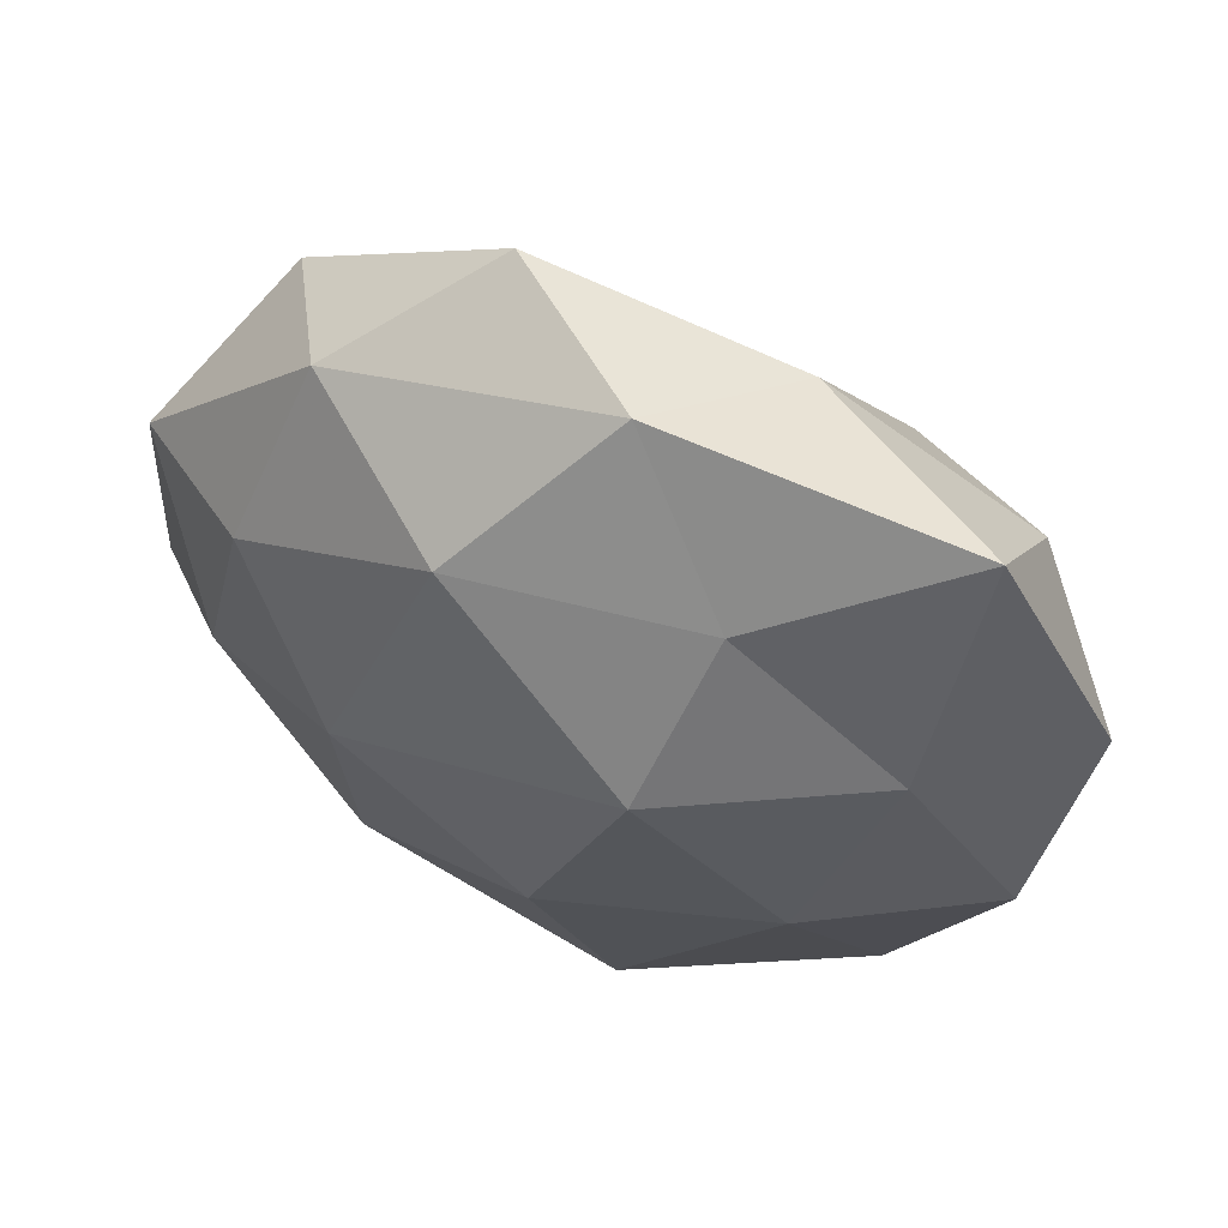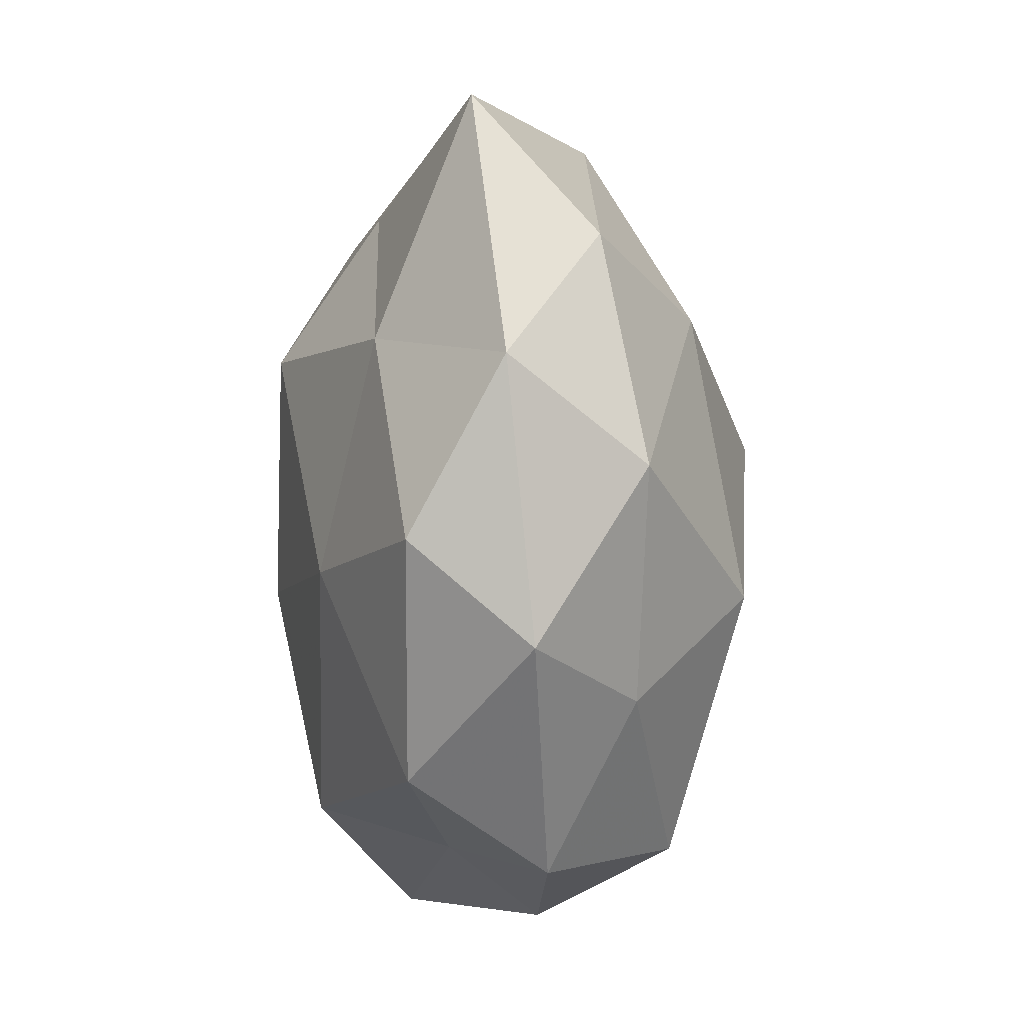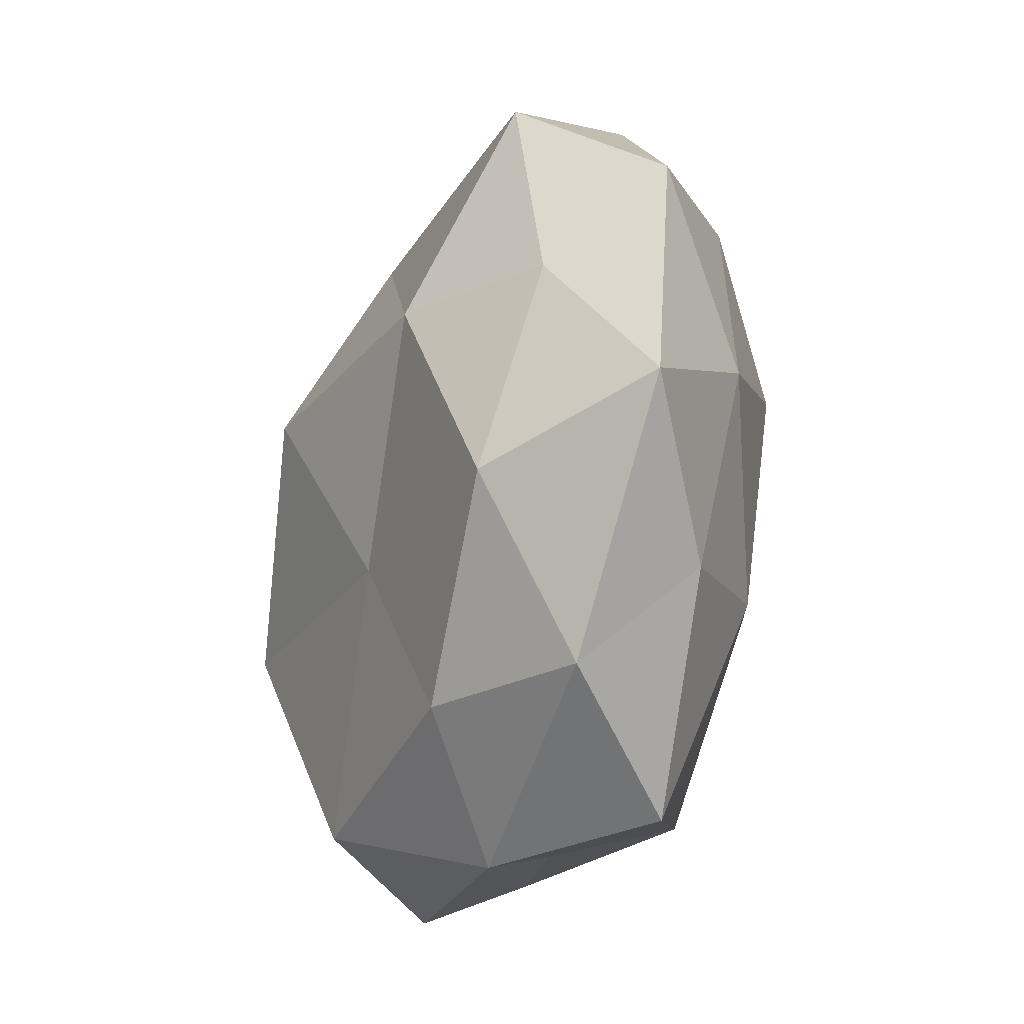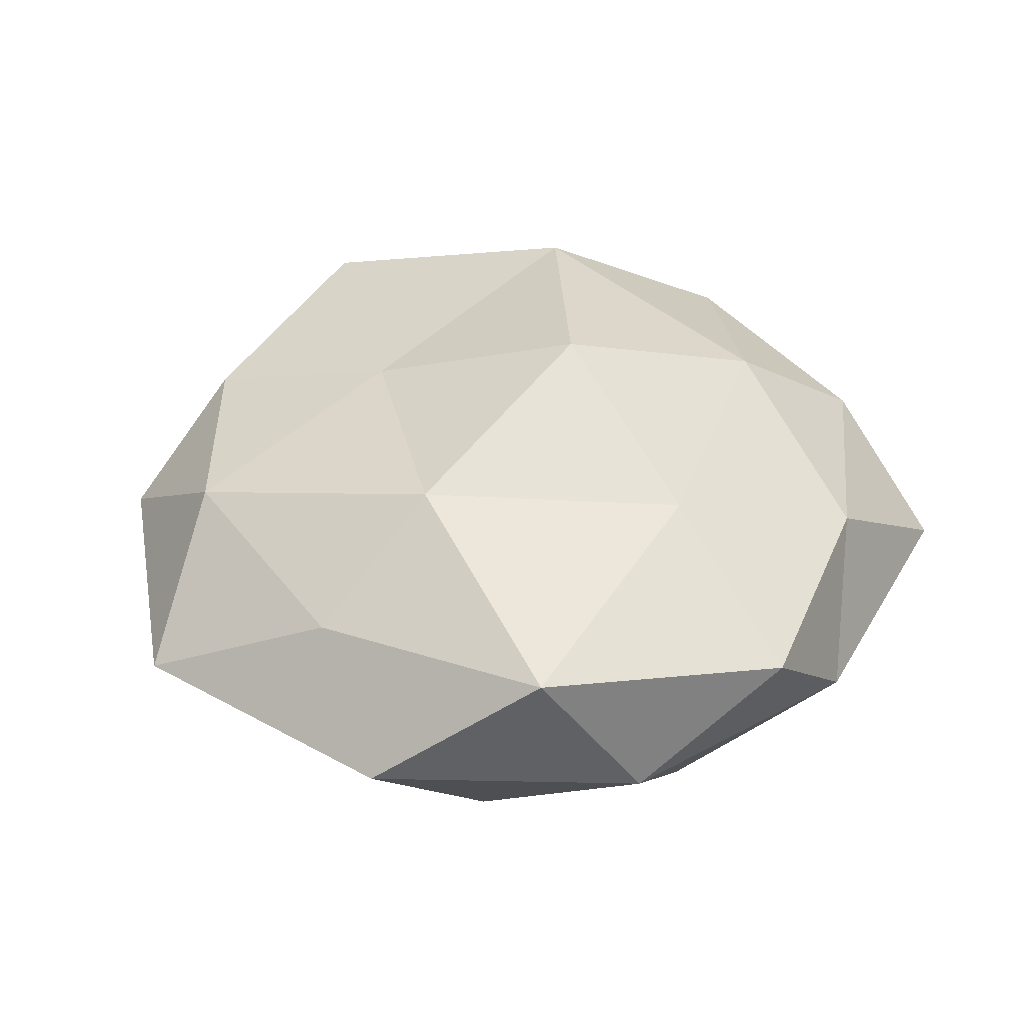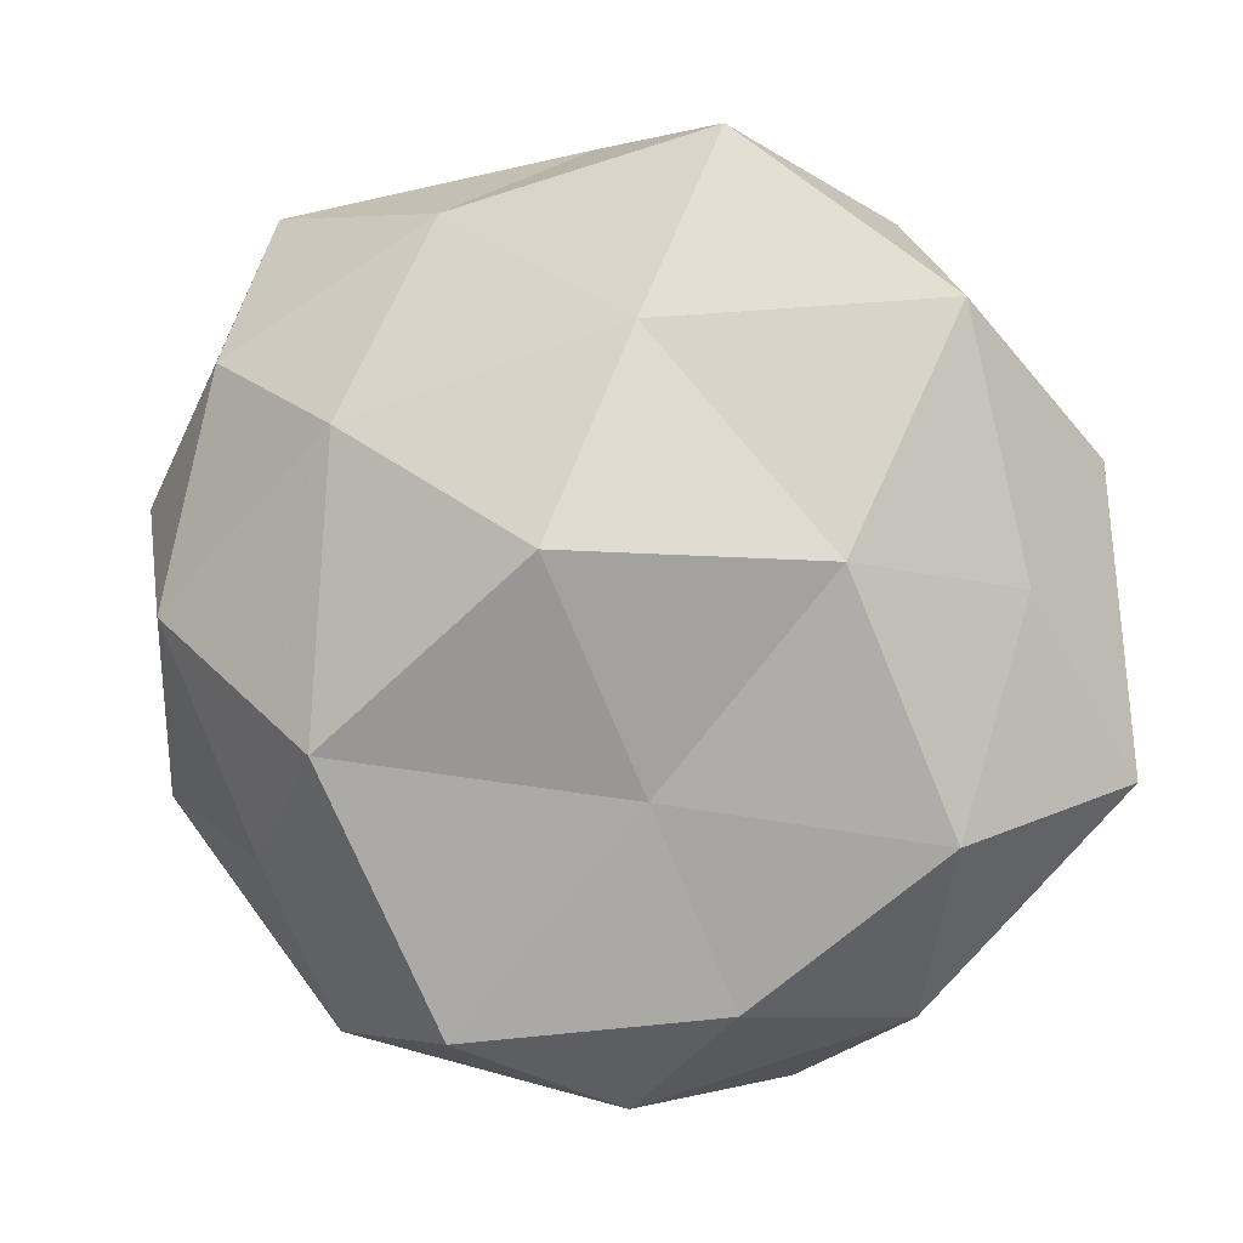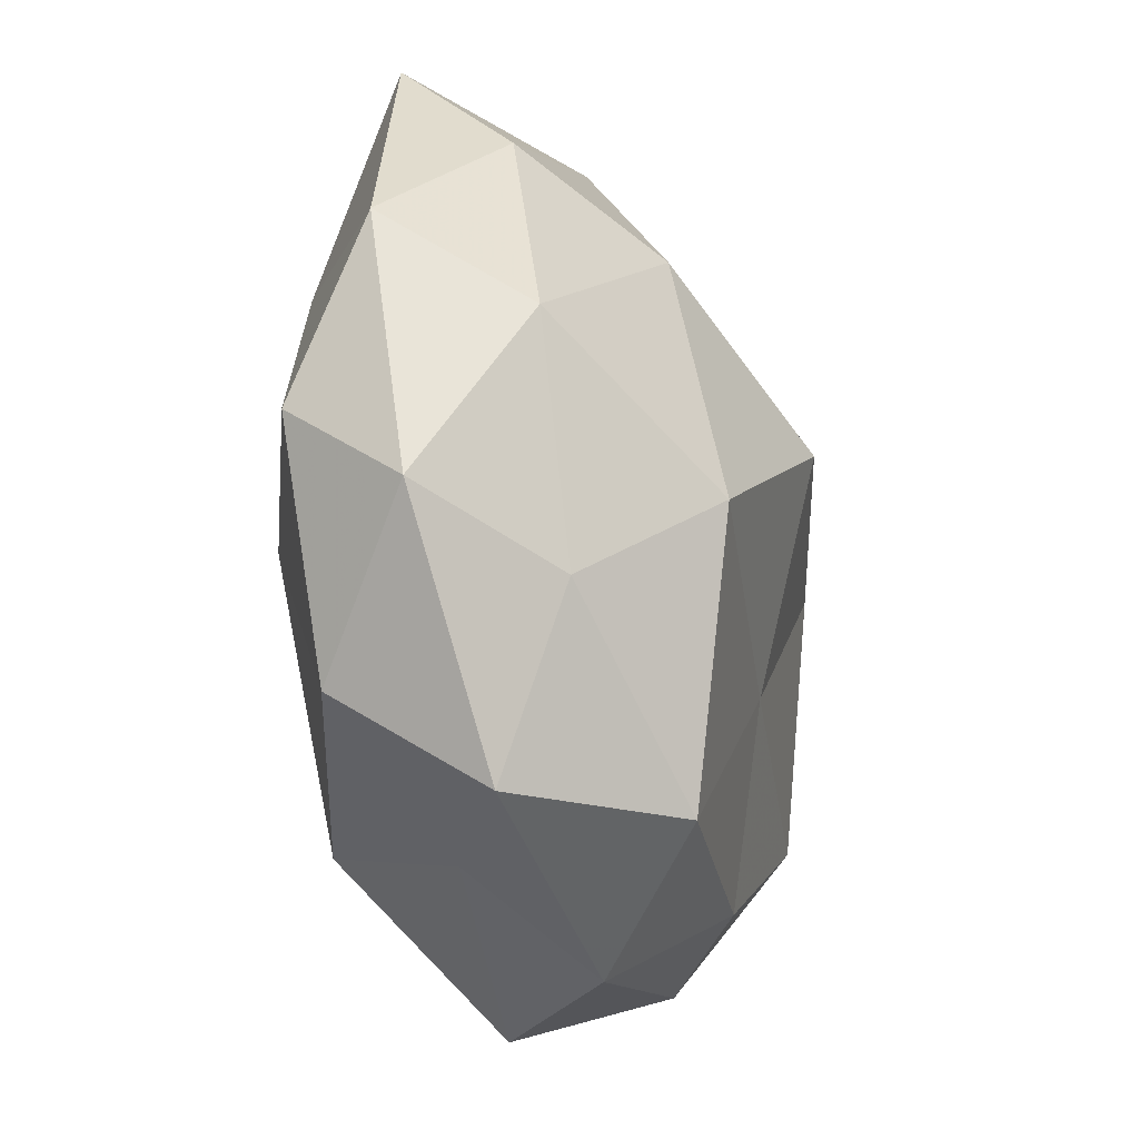
<metadata>
{"format":"obj","ext":"obj","renderer":"f3d","projection":"perspective","resolution":1024,"background":"white","views":[{"elev":60.5,"azim":-160.9,"up":"+Y"},{"elev":-5.6,"azim":-93.4,"up":"+Y"},{"elev":-33.9,"azim":72.7,"up":"+Y"},{"elev":36.8,"azim":127.6,"up":"+Z"},{"elev":2.4,"azim":11.7,"up":"+Y"},{"elev":-32.5,"azim":-72.0,"up":"+Y"}]}
</metadata>
<code>
v 0.03326 0.01121 -0.00117
v -0.004577 -0.02382 -0.01449
v 0.01063 -0.02485 0.01012
v 0.01504 -0.01437 -0.01346
v 0.02497 -0.01344 0.01098
v 0.01924 0.02722 -0.002982
v -0.006479 0.01137 -0.01793
v -0.02279 -0.02152 -0.007975
v -0.006443 -0.02682 -0.004437
v 0.005435 -0.01064 0.01397
v -0.01602 -0.007753 0.01756
v -0.02257 0.01069 -0.01051
v 0.01474 0.005446 -0.01638
v 0.02904 0.002858 0.007288
v -0.008268 -0.02693 0.01268
v 0.004409 0.02014 0.01273
v -0.02241 -0.01576 0.008627
v 0.02328 0.01452 -0.009384
v 0.007952 0.02354 -0.01232
v -0.01565 0.0135 0.01371
v -0.0003009 0.005563 0.02017
v 0.03572 -0.01 0.001065
v 0.02465 -0.01826 -0.005798
v 0.02135 -0.02581 0.002565
v 0.01165 -0.03194 -0.007095
v -0.02626 0.01792 0.005707
v -0.0315 -0.01231 0.0006174
v -0.01046 0.02773 0.006023
v -0.03082 -0.004766 -0.008325
v 0.02722 -0.002199 -0.00857
v 0.001924 -0.0327 0.003084
v 0.0004961 -0.006465 -0.01829
v -0.009959 0.02223 -0.01022
v 0.02493 0.02159 0.008105
v -0.001785 0.03291 -0.00379
v -0.02946 0.0006742 0.008822
v 0.01812 0.00475 0.0149
v -0.01678 -0.006061 -0.01449
v -0.02477 0.02847 -0.003562
v 0.008747 0.03333 0.005238
v -0.0338 0.007918 -0.001514
v -0.01859 -0.02827 0.002413
f 9 8 2
f 5 10 3
f 15 3 10
f 15 10 11
f 17 15 11
f 6 1 18
f 19 13 7
f 6 18 19
f 19 18 13
f 11 10 21
f 21 20 11
f 16 20 21
f 1 14 22
f 5 22 14
f 3 24 5
f 24 22 5
f 24 23 22
f 2 4 25
f 9 2 25
f 25 4 23
f 25 23 24
f 28 20 16
f 28 26 20
f 8 27 29
f 4 13 30
f 18 1 30
f 30 13 18
f 1 22 30
f 23 4 30
f 30 22 23
f 31 3 15
f 31 24 3
f 9 25 31
f 25 24 31
f 2 32 4
f 4 32 13
f 7 13 32
f 7 12 33
f 33 19 7
f 34 1 6
f 34 14 1
f 6 19 35
f 35 19 33
f 11 36 17
f 20 36 11
f 20 26 36
f 27 17 36
f 37 10 5
f 14 37 5
f 37 21 10
f 16 21 37
f 34 37 14
f 16 37 34
f 8 38 2
f 38 12 7
f 8 29 38
f 38 29 12
f 2 38 32
f 32 38 7
f 28 39 26
f 39 33 12
f 35 39 28
f 35 33 39
f 40 28 16
f 40 34 6
f 40 16 34
f 40 6 35
f 40 35 28
f 41 12 29
f 29 27 41
f 41 36 26
f 27 36 41
f 39 12 41
f 26 39 41
f 9 42 8
f 42 15 17
f 42 27 8
f 42 17 27
f 9 31 42
f 31 15 42

</code>
